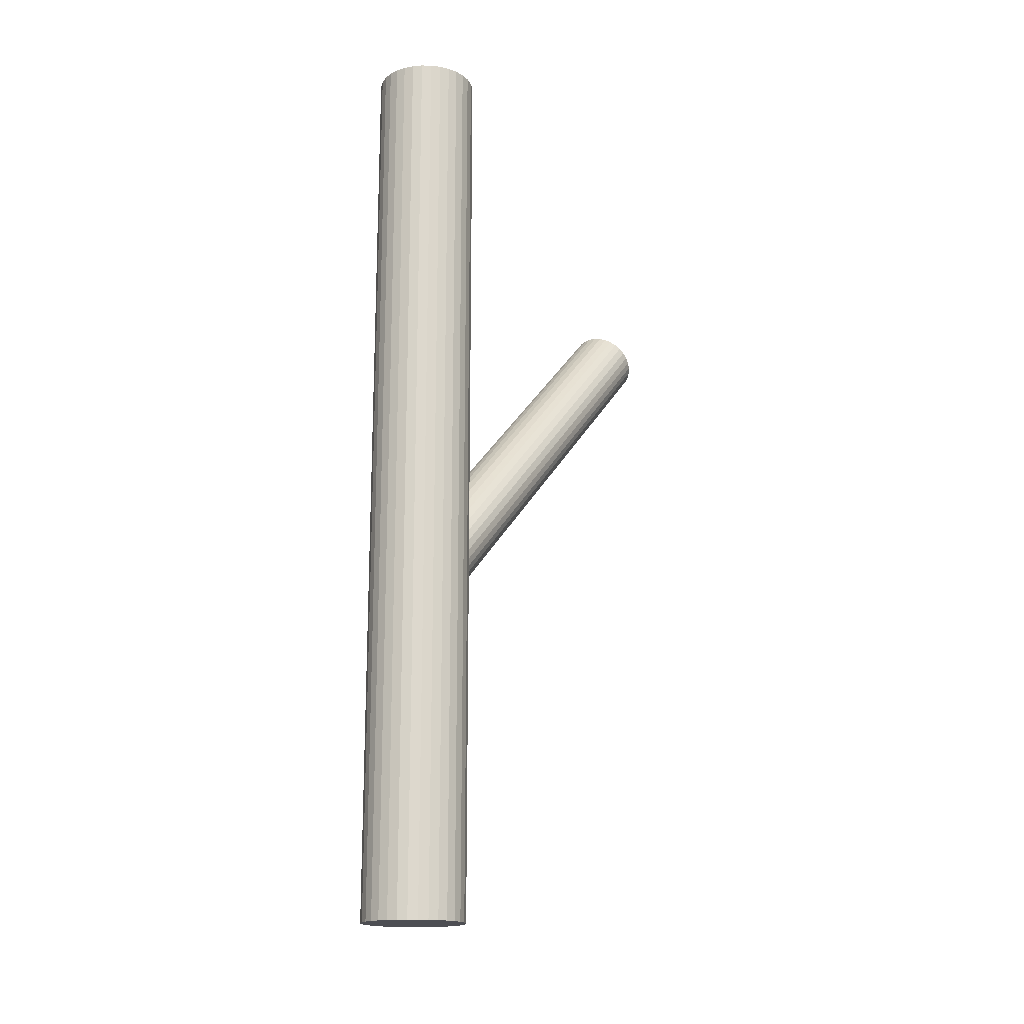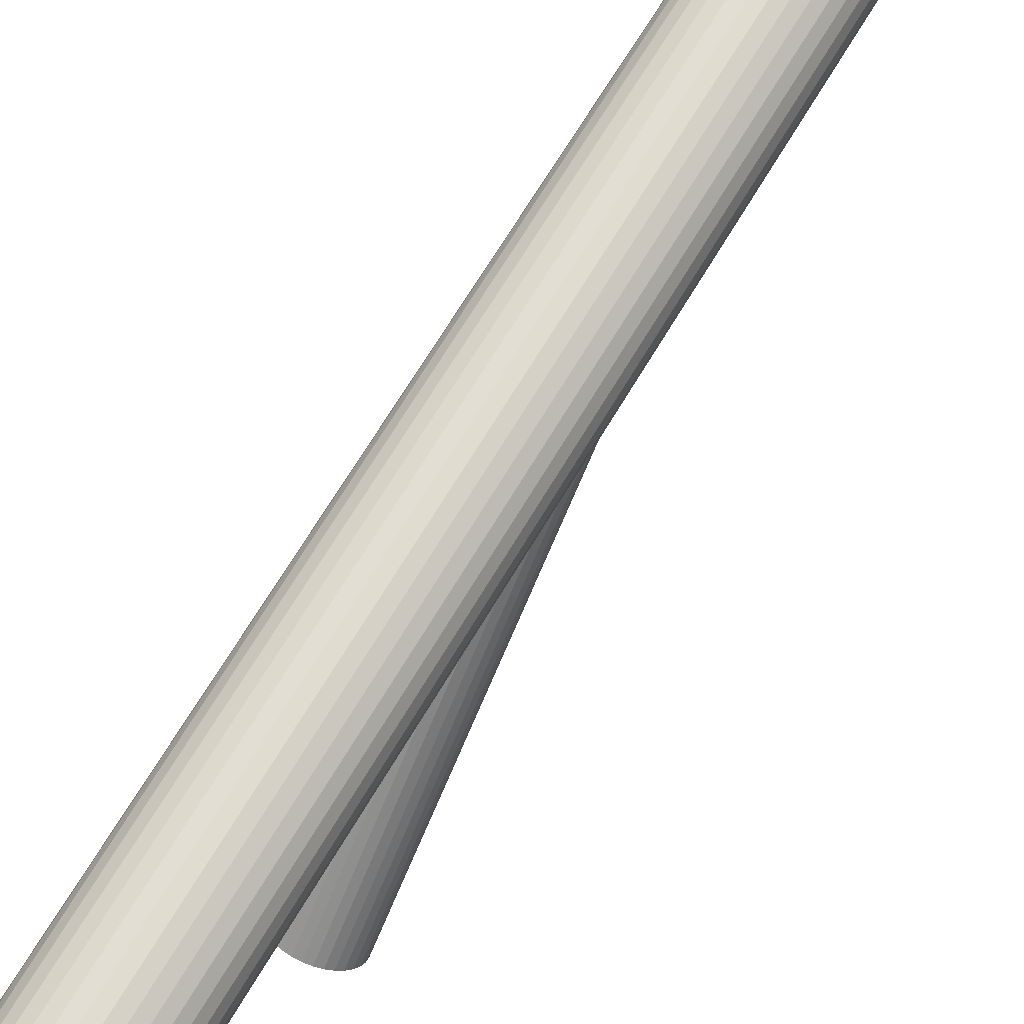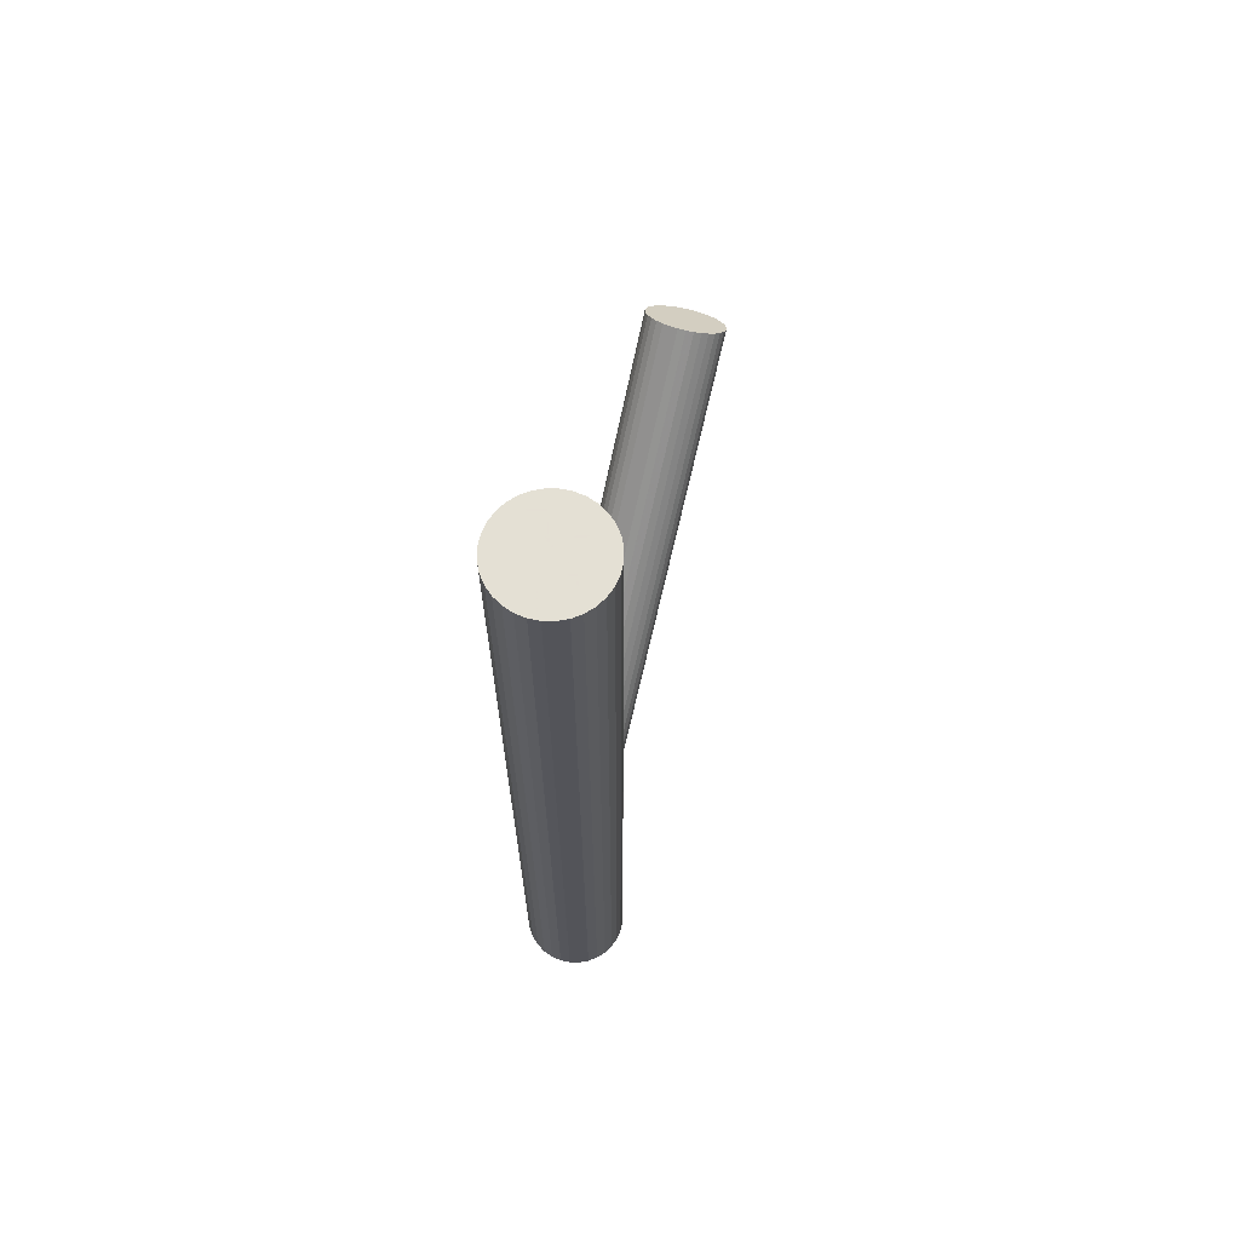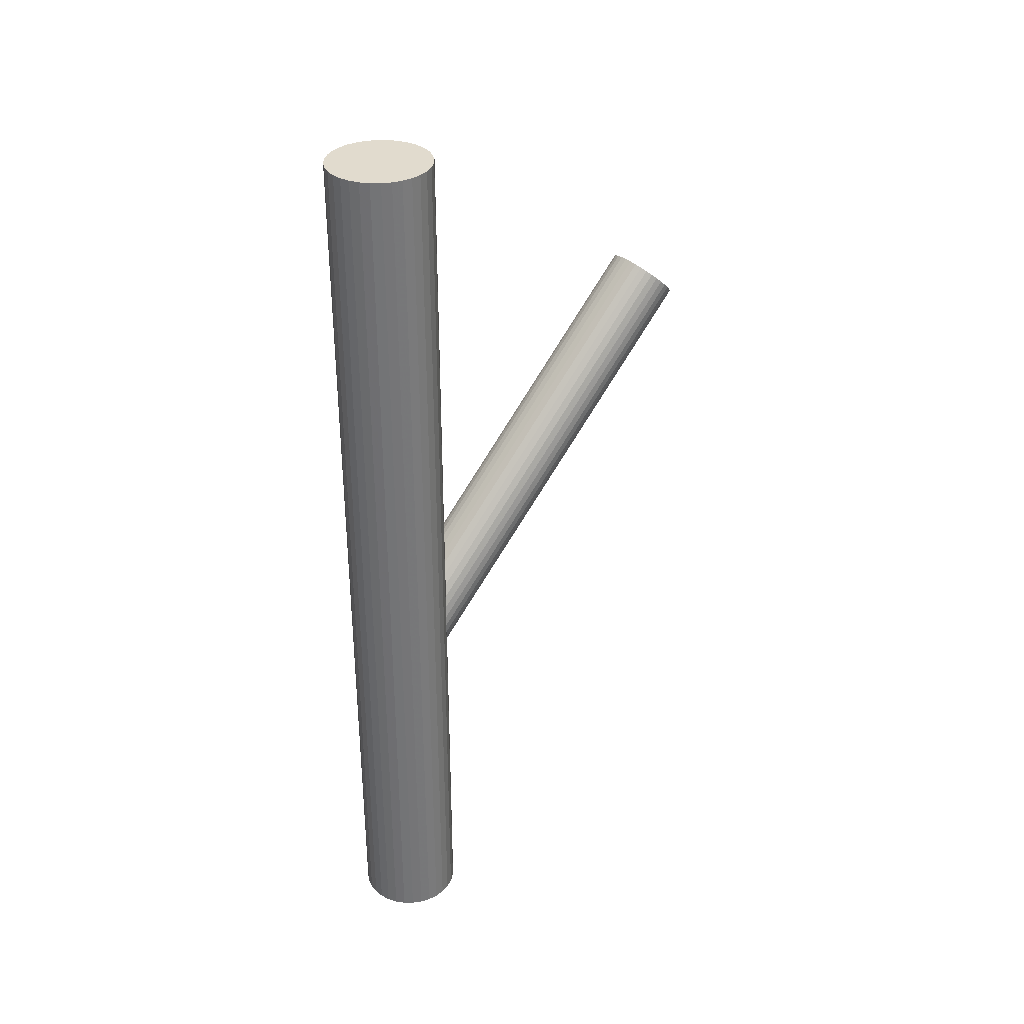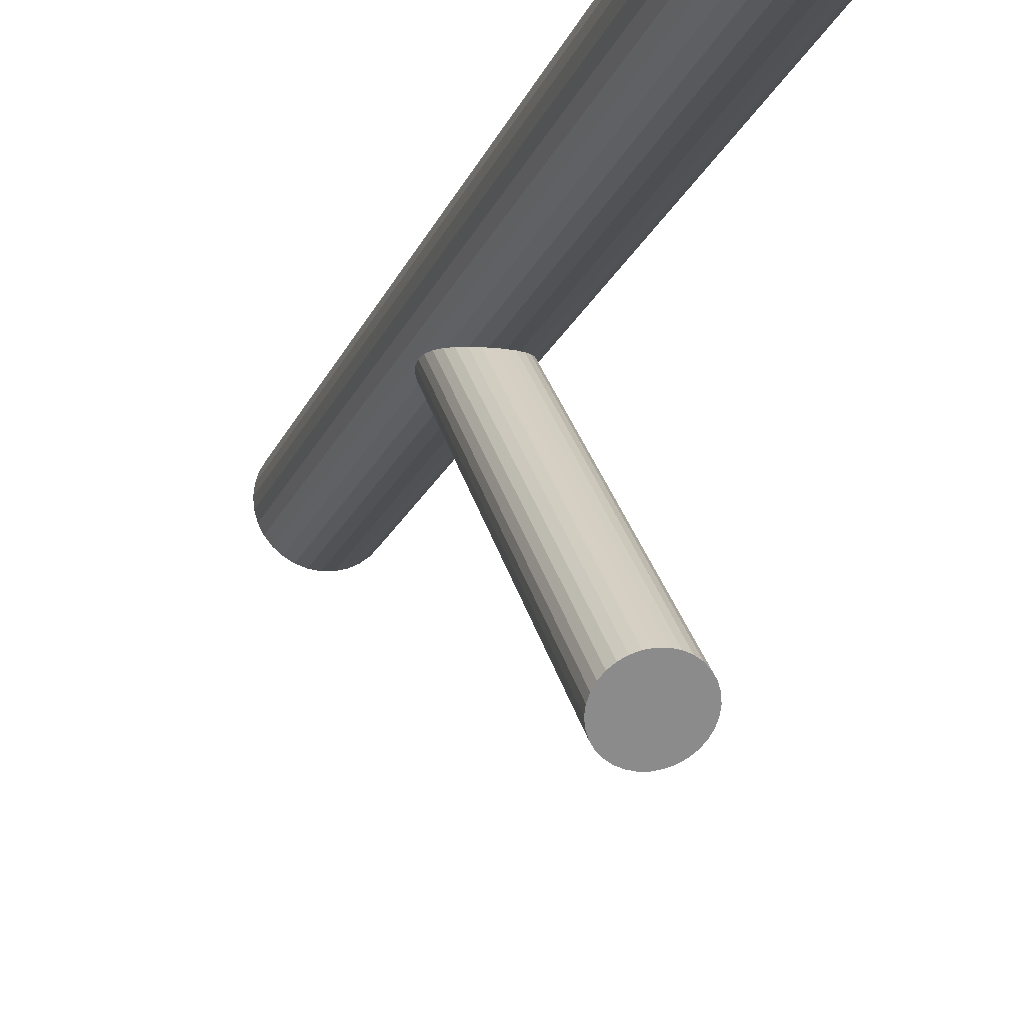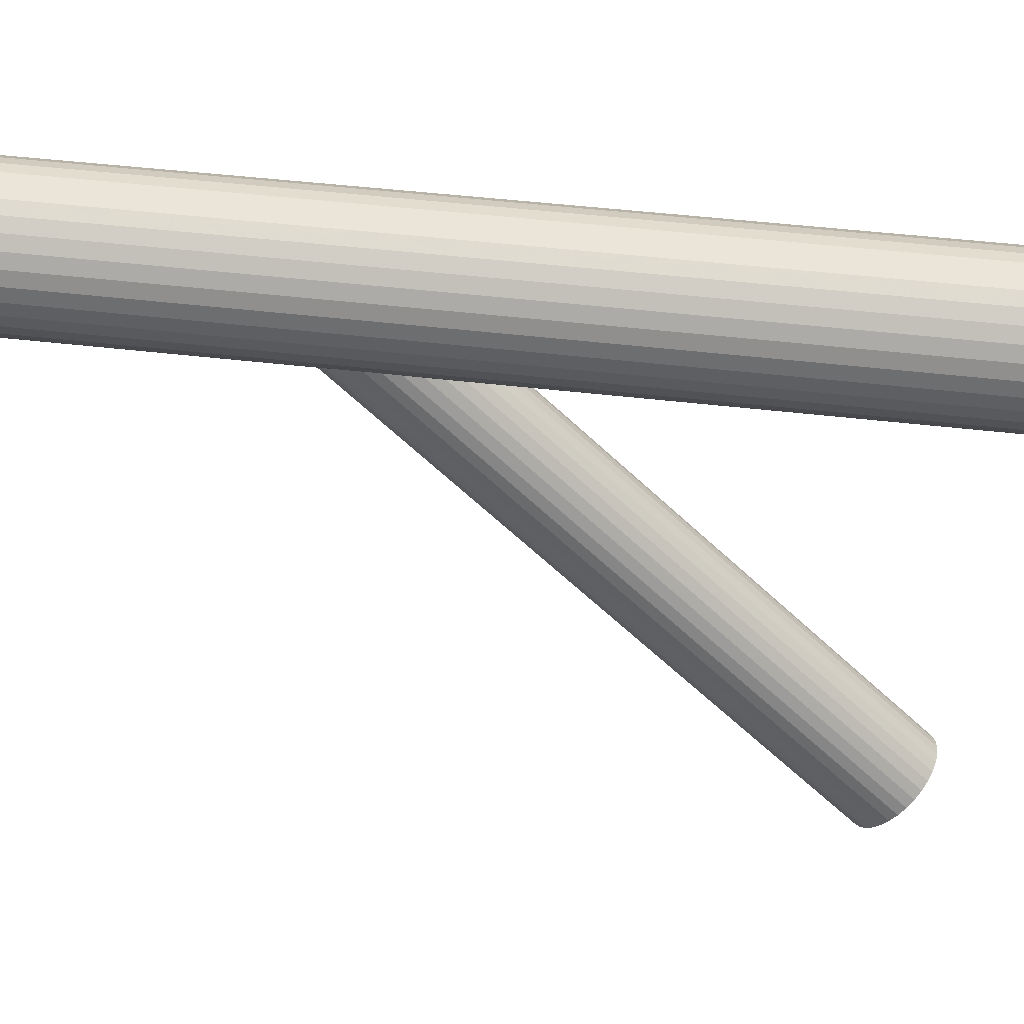
<metadata>
{"format":"obj","ext":"obj","renderer":"f3d","projection":"perspective","resolution":1024,"background":"white","views":[{"elev":-17.3,"azim":-143.0,"up":"+Z"},{"elev":67.5,"azim":30.6,"up":"+Y"},{"elev":66.2,"azim":-162.3,"up":"+Z"},{"elev":33.8,"azim":-129.4,"up":"+Z"},{"elev":-19.3,"azim":-17.5,"up":"+Y"},{"elev":40.2,"azim":-81.3,"up":"+Y"}]}
</metadata>
<code>
v 0 0.04775 -0.1374
v 0 0.04775 0.1374
v -0 0.03232 -0.1374
v -0 0.03232 0.1374
v 0 0.06319 -0.1374
v 0 0.06319 0.1374
v -0.005908 0.03349 -0.1374
v -0.005908 0.03349 0.1374
v -0.005908 0.06202 -0.1374
v -0.005908 0.06202 0.1374
v 0.01284 0.05633 -0.1374
v 0.01284 0.05633 0.1374
v 0.01284 0.03918 -0.1374
v 0.01284 0.03918 0.1374
v 0.01092 0.05867 -0.1374
v 0.01092 0.05867 0.1374
v 0.01092 0.03684 -0.1374
v 0.01092 0.03684 0.1374
v -0.01514 0.04474 -0.1374
v -0.01514 0.04474 0.1374
v -0.01514 0.05077 -0.1374
v -0.01514 0.05077 0.1374
v -0.01544 0.04775 -0.1374
v -0.01544 0.04775 0.1374
v 0.008577 0.06059 -0.1374
v 0.008577 0.06059 0.1374
v 0.008577 0.03492 -0.1374
v 0.008577 0.03492 0.1374
v -0.01426 0.04185 -0.1374
v -0.01426 0.04185 0.1374
v -0.01426 0.05366 -0.1374
v -0.01426 0.05366 0.1374
v -0.003012 0.03261 -0.1374
v -0.003012 0.03261 0.1374
v -0.003012 0.0629 -0.1374
v -0.003012 0.0629 0.1374
v 0.003012 0.03261 -0.1374
v 0.003012 0.03261 0.1374
v 0.003012 0.0629 -0.1374
v 0.003012 0.0629 0.1374
v 0.01426 0.04185 -0.1374
v 0.01426 0.04185 0.1374
v 0.01426 0.05366 -0.1374
v 0.01426 0.05366 0.1374
v -0.008577 0.06059 -0.1374
v -0.008577 0.06059 0.1374
v -0.008577 0.03492 -0.1374
v -0.008577 0.03492 0.1374
v 0.01544 0.04775 -0.1374
v 0.01544 0.04775 0.1374
v 0.01514 0.04474 -0.1374
v 0.01514 0.04474 0.1374
v 0.01514 0.05077 -0.1374
v 0.01514 0.05077 0.1374
v -0.01092 0.05867 -0.1374
v -0.01092 0.05867 0.1374
v -0.01092 0.03684 -0.1374
v -0.01092 0.03684 0.1374
v -0.01284 0.05633 -0.1374
v -0.01284 0.05633 0.1374
v -0.01284 0.03918 -0.1374
v -0.01284 0.03918 0.1374
v 0.005908 0.03349 -0.1374
v 0.005908 0.03349 0.1374
v 0.005908 0.06202 -0.1374
v 0.005908 0.06202 0.1374
v 0 -0.05549 0.07103
v 0 0.04775 -0.03489
v -0 -0.06319 0.06352
v -0 0.04005 -0.04239
v 0 -0.04779 0.07854
v 0 0.05546 -0.02738
v -0.008942 -0.05977 0.06686
v -0.008942 0.04348 -0.03906
v -0.008942 -0.05121 0.0752
v -0.008942 0.05203 -0.03072
v -0.01075 -0.05549 0.07103
v -0.01075 0.04775 -0.03489
v -0.005975 -0.0619 0.06479
v -0.005975 0.04135 -0.04113
v -0.005975 -0.04909 0.07727
v -0.005975 0.05416 -0.02864
v 0.009936 -0.05844 0.06816
v 0.009936 0.04481 -0.03776
v 0.009936 -0.05255 0.0739
v 0.009936 0.0507 -0.03201
v 0.01055 -0.05699 0.06956
v 0.01055 0.04625 -0.03635
v 0.01055 -0.05399 0.07249
v 0.01055 0.04926 -0.03342
v -0.004116 -0.04838 0.07796
v -0.004116 0.05487 -0.02795
v -0.004116 -0.06261 0.06409
v -0.004116 0.04064 -0.04182
v -0.002098 -0.04794 0.07839
v -0.002098 0.05531 -0.02752
v -0.002098 -0.06304 0.06367
v -0.002098 0.0402 -0.04225
v -0.007604 -0.06094 0.06572
v -0.007604 0.04231 -0.04019
v -0.007604 -0.05005 0.07634
v -0.007604 0.0532 -0.02958
v 0.007604 -0.06094 0.06572
v 0.007604 0.04231 -0.04019
v 0.007604 -0.05005 0.07634
v 0.007604 0.0532 -0.02958
v 0.002098 -0.04794 0.07839
v 0.002098 0.05531 -0.02752
v 0.002098 -0.06304 0.06367
v 0.002098 0.0402 -0.04225
v 0.004116 -0.04838 0.07796
v 0.004116 0.05487 -0.02795
v 0.004116 -0.06261 0.06409
v 0.004116 0.04064 -0.04182
v -0.01055 -0.05699 0.06956
v -0.01055 0.04625 -0.03635
v -0.01055 -0.05399 0.07249
v -0.01055 0.04926 -0.03342
v -0.009936 -0.05844 0.06816
v -0.009936 0.04481 -0.03776
v -0.009936 -0.05255 0.0739
v -0.009936 0.0507 -0.03201
v 0.005975 -0.0619 0.06479
v 0.005975 0.04135 -0.04113
v 0.005975 -0.04909 0.07727
v 0.005975 0.05416 -0.02864
v 0.01075 -0.05549 0.07103
v 0.01075 0.04775 -0.03489
v 0.008942 -0.05977 0.06686
v 0.008942 0.04348 -0.03906
v 0.008942 -0.05121 0.0752
v 0.008942 0.05203 -0.03072
f 49 1 53
f 49 53 50
f 50 53 54
f 50 54 2
f 53 1 43
f 53 43 54
f 54 43 44
f 54 44 2
f 43 1 11
f 43 11 44
f 44 11 12
f 44 12 2
f 11 1 15
f 11 15 12
f 12 15 16
f 12 16 2
f 15 1 25
f 15 25 16
f 16 25 26
f 16 26 2
f 25 1 65
f 25 65 26
f 26 65 66
f 26 66 2
f 65 1 39
f 65 39 66
f 66 39 40
f 66 40 2
f 39 1 5
f 39 5 40
f 40 5 6
f 40 6 2
f 5 1 35
f 5 35 6
f 6 35 36
f 6 36 2
f 35 1 9
f 35 9 36
f 36 9 10
f 36 10 2
f 9 1 45
f 9 45 10
f 10 45 46
f 10 46 2
f 45 1 55
f 45 55 46
f 46 55 56
f 46 56 2
f 55 1 59
f 55 59 56
f 56 59 60
f 56 60 2
f 59 1 31
f 59 31 60
f 60 31 32
f 60 32 2
f 31 1 21
f 31 21 32
f 32 21 22
f 32 22 2
f 21 1 23
f 21 23 22
f 22 23 24
f 22 24 2
f 23 1 19
f 23 19 24
f 24 19 20
f 24 20 2
f 19 1 29
f 19 29 20
f 20 29 30
f 20 30 2
f 29 1 61
f 29 61 30
f 30 61 62
f 30 62 2
f 61 1 57
f 61 57 62
f 62 57 58
f 62 58 2
f 57 1 47
f 57 47 58
f 58 47 48
f 58 48 2
f 47 1 7
f 47 7 48
f 48 7 8
f 48 8 2
f 7 1 33
f 7 33 8
f 8 33 34
f 8 34 2
f 33 1 3
f 33 3 34
f 34 3 4
f 34 4 2
f 3 1 37
f 3 37 4
f 4 37 38
f 4 38 2
f 37 1 63
f 37 63 38
f 38 63 64
f 38 64 2
f 63 1 27
f 63 27 64
f 64 27 28
f 64 28 2
f 27 1 17
f 27 17 28
f 28 17 18
f 28 18 2
f 17 1 13
f 17 13 18
f 18 13 14
f 18 14 2
f 13 1 41
f 13 41 14
f 14 41 42
f 14 42 2
f 41 1 51
f 41 51 42
f 42 51 52
f 42 52 2
f 51 1 49
f 51 49 52
f 52 49 50
f 52 50 2
f 128 68 90
f 128 90 127
f 127 90 89
f 127 89 67
f 90 68 86
f 90 86 89
f 89 86 85
f 89 85 67
f 86 68 132
f 86 132 85
f 85 132 131
f 85 131 67
f 132 68 106
f 132 106 131
f 131 106 105
f 131 105 67
f 106 68 126
f 106 126 105
f 105 126 125
f 105 125 67
f 126 68 112
f 126 112 125
f 125 112 111
f 125 111 67
f 112 68 108
f 112 108 111
f 111 108 107
f 111 107 67
f 108 68 72
f 108 72 107
f 107 72 71
f 107 71 67
f 72 68 96
f 72 96 71
f 71 96 95
f 71 95 67
f 96 68 92
f 96 92 95
f 95 92 91
f 95 91 67
f 92 68 82
f 92 82 91
f 91 82 81
f 91 81 67
f 82 68 102
f 82 102 81
f 81 102 101
f 81 101 67
f 102 68 76
f 102 76 101
f 101 76 75
f 101 75 67
f 76 68 122
f 76 122 75
f 75 122 121
f 75 121 67
f 122 68 118
f 122 118 121
f 121 118 117
f 121 117 67
f 118 68 78
f 118 78 117
f 117 78 77
f 117 77 67
f 78 68 116
f 78 116 77
f 77 116 115
f 77 115 67
f 116 68 120
f 116 120 115
f 115 120 119
f 115 119 67
f 120 68 74
f 120 74 119
f 119 74 73
f 119 73 67
f 74 68 100
f 74 100 73
f 73 100 99
f 73 99 67
f 100 68 80
f 100 80 99
f 99 80 79
f 99 79 67
f 80 68 94
f 80 94 79
f 79 94 93
f 79 93 67
f 94 68 98
f 94 98 93
f 93 98 97
f 93 97 67
f 98 68 70
f 98 70 97
f 97 70 69
f 97 69 67
f 70 68 110
f 70 110 69
f 69 110 109
f 69 109 67
f 110 68 114
f 110 114 109
f 109 114 113
f 109 113 67
f 114 68 124
f 114 124 113
f 113 124 123
f 113 123 67
f 124 68 104
f 124 104 123
f 123 104 103
f 123 103 67
f 104 68 130
f 104 130 103
f 103 130 129
f 103 129 67
f 130 68 84
f 130 84 129
f 129 84 83
f 129 83 67
f 84 68 88
f 84 88 83
f 83 88 87
f 83 87 67
f 88 68 128
f 88 128 87
f 87 128 127
f 87 127 67

</code>
